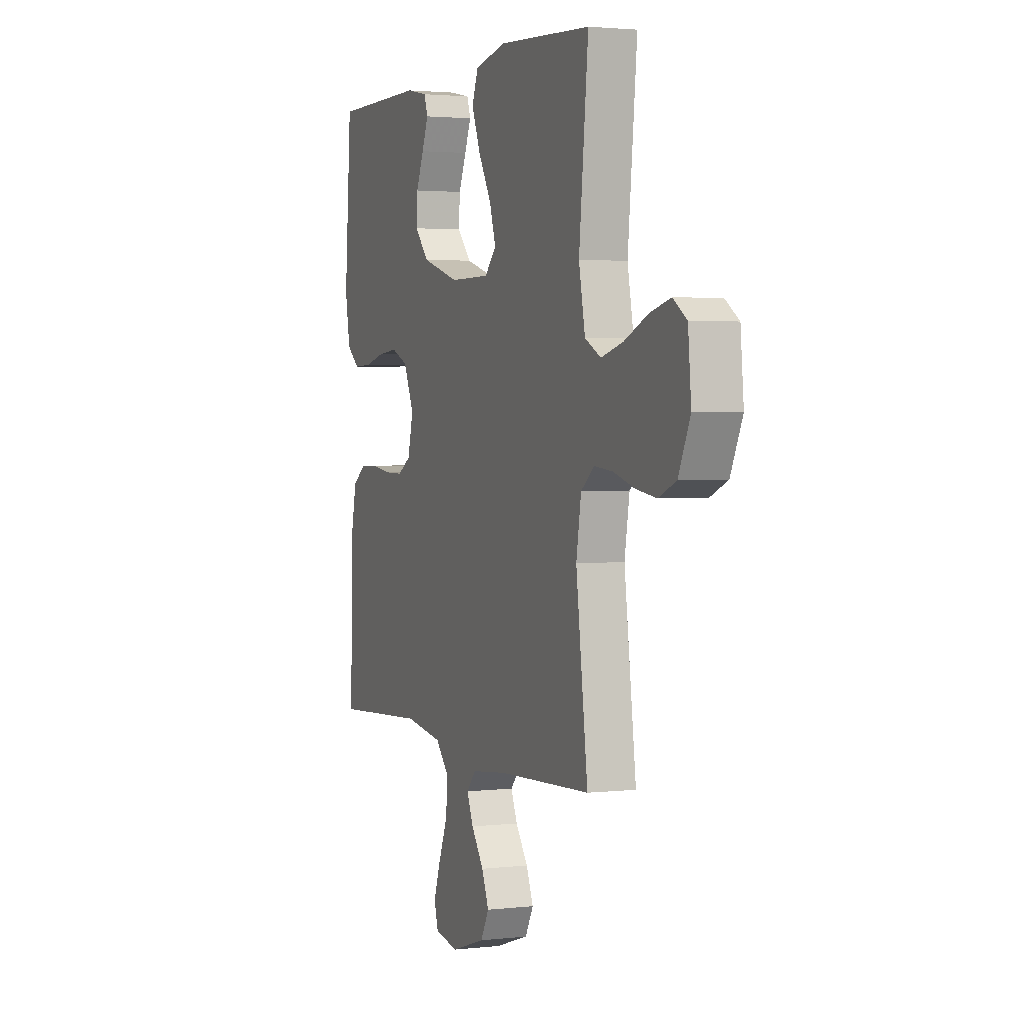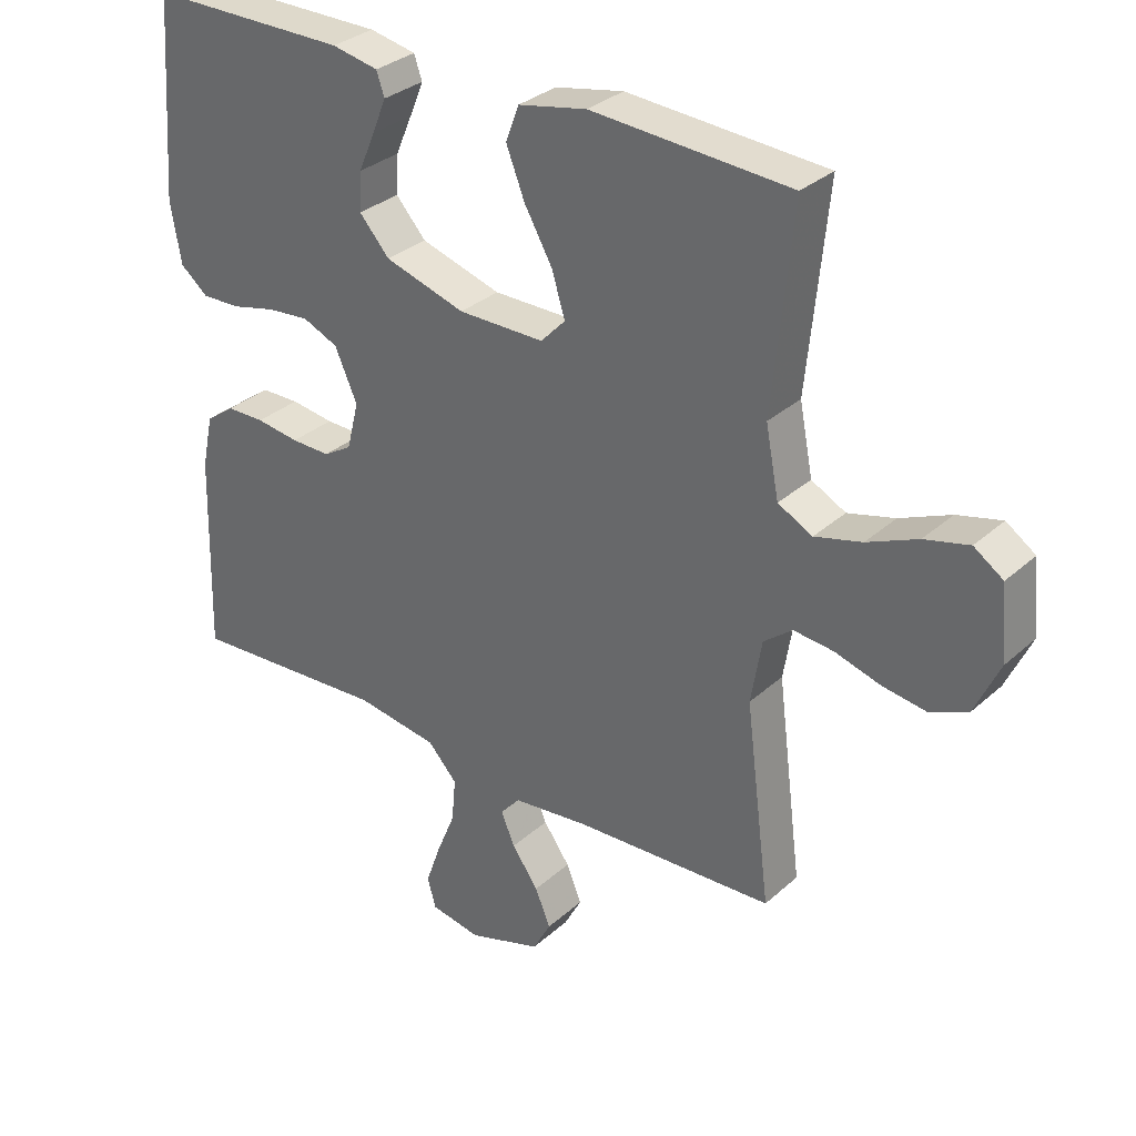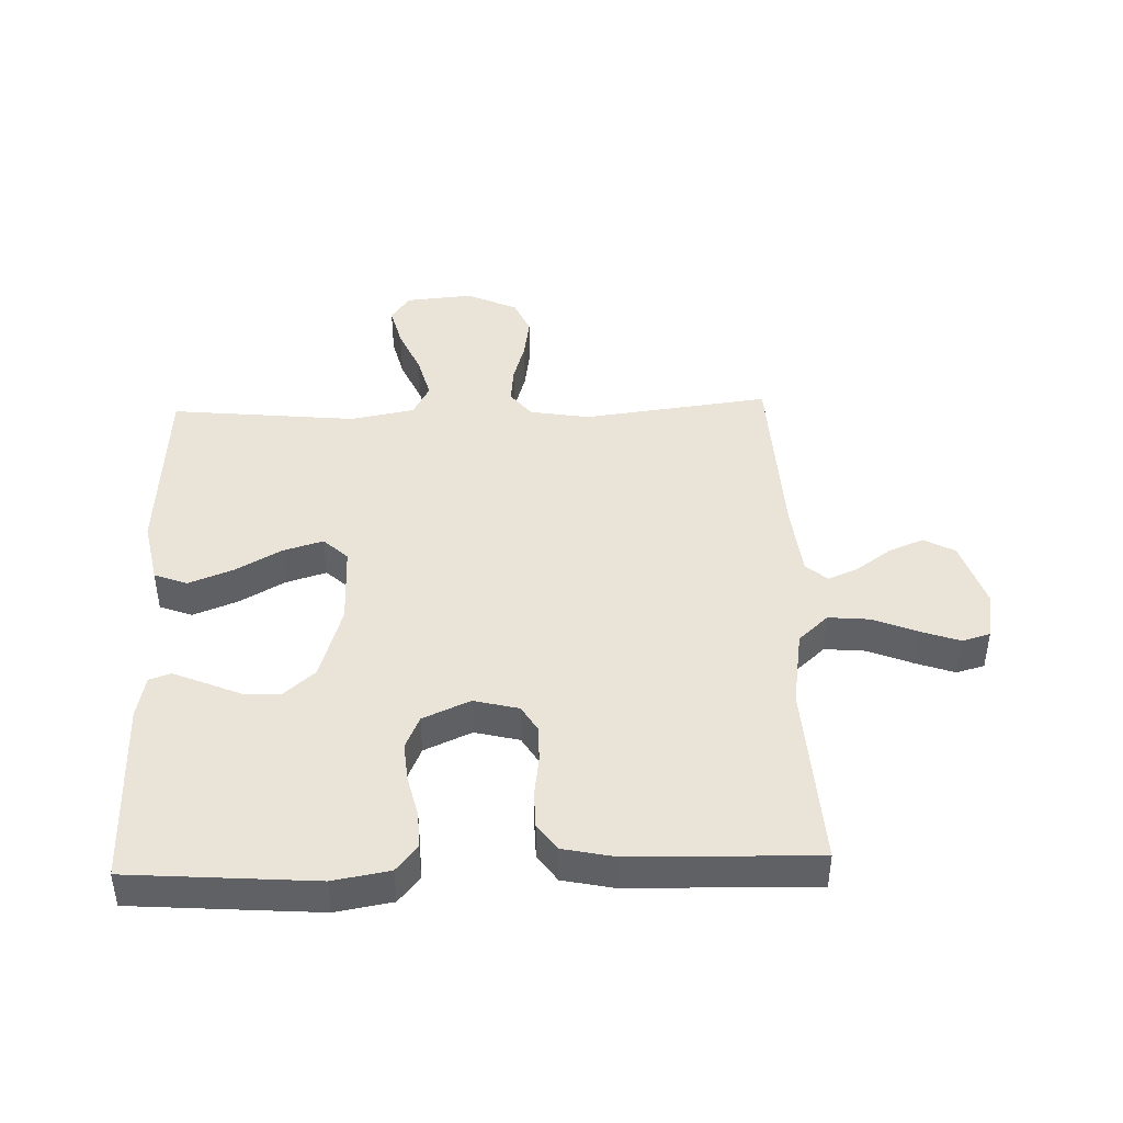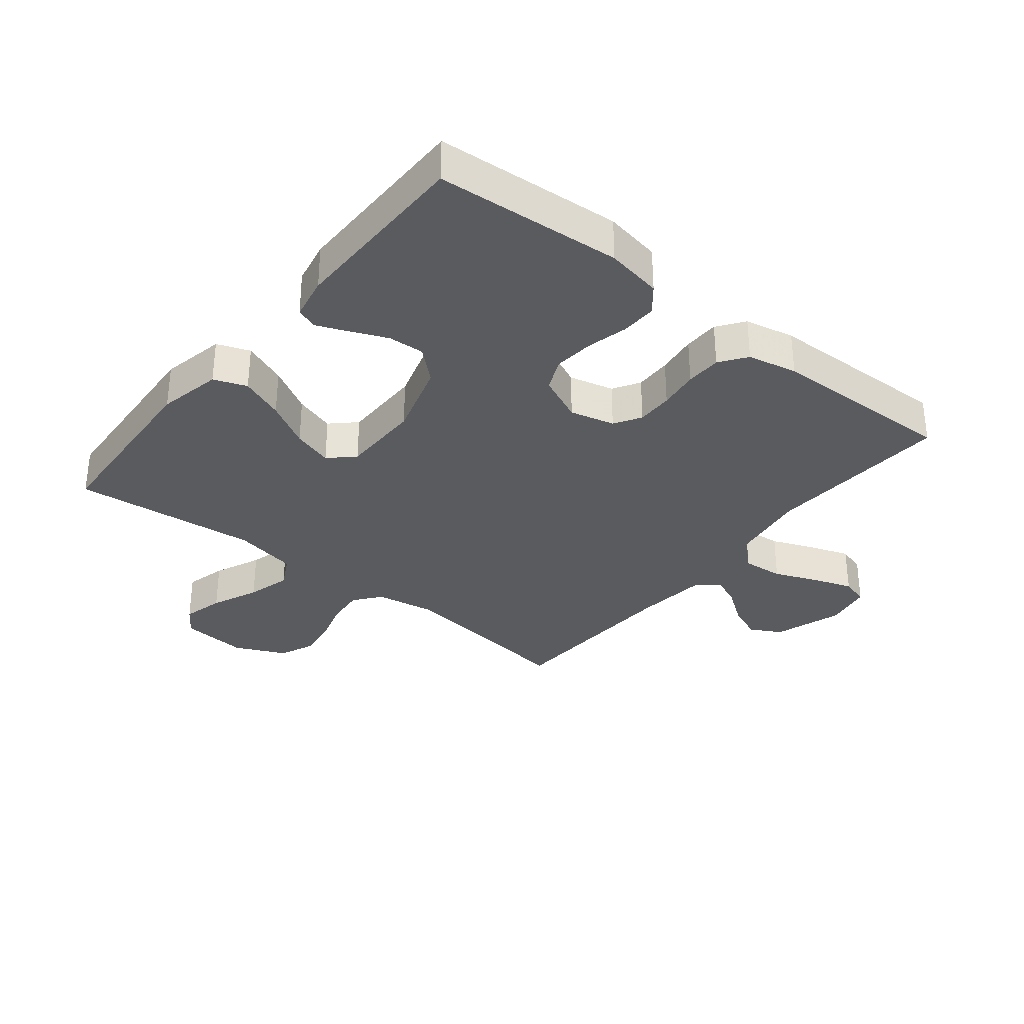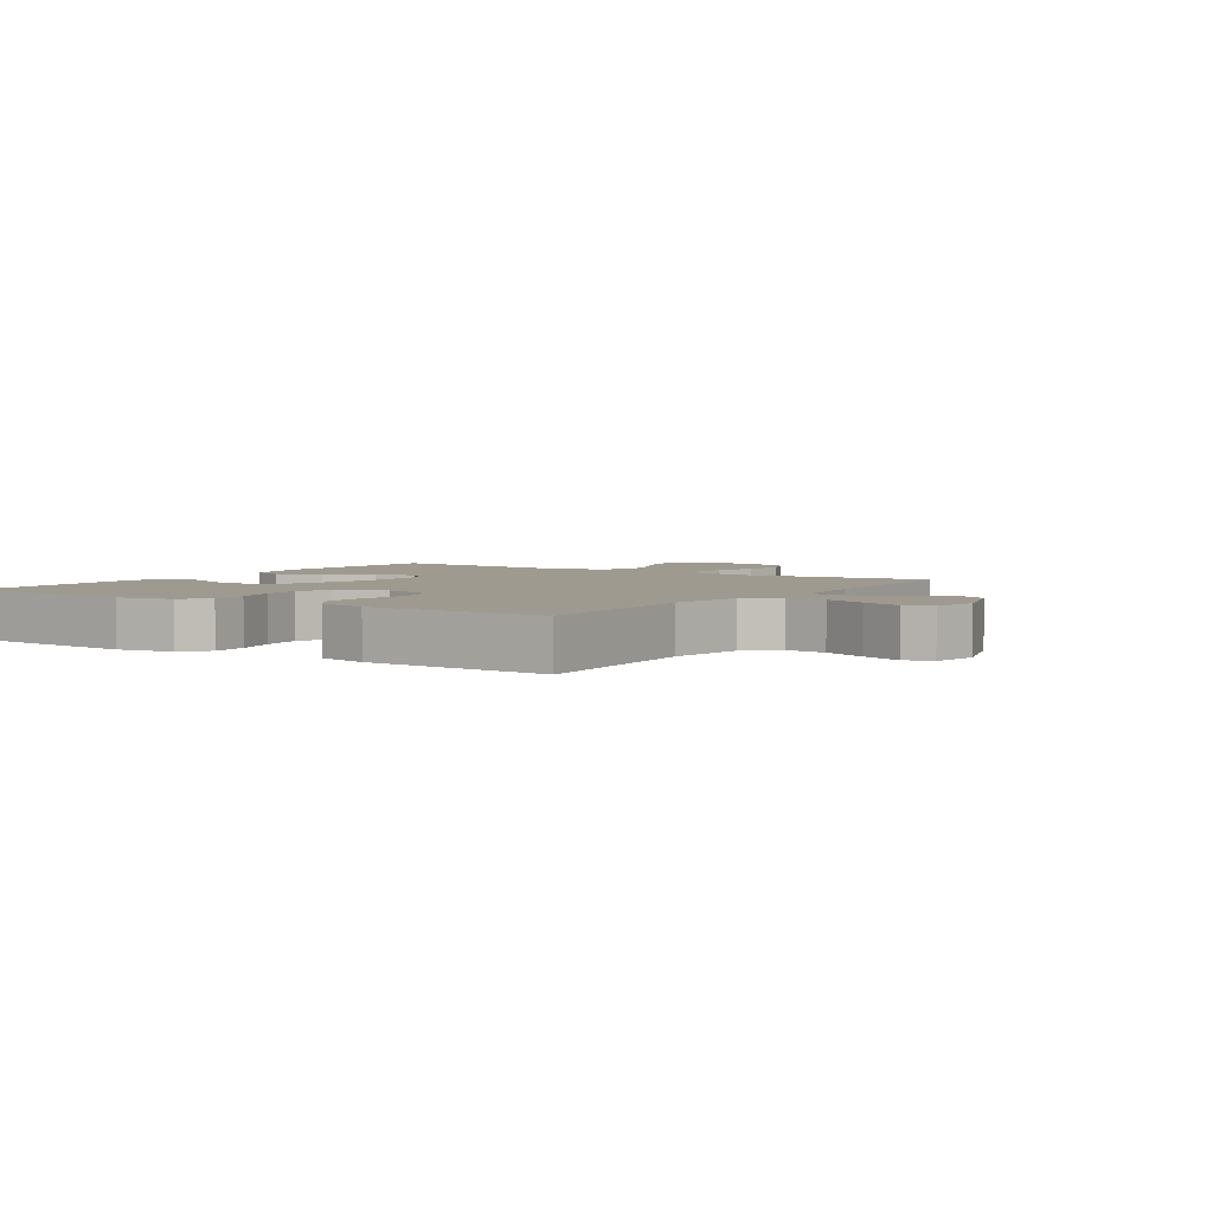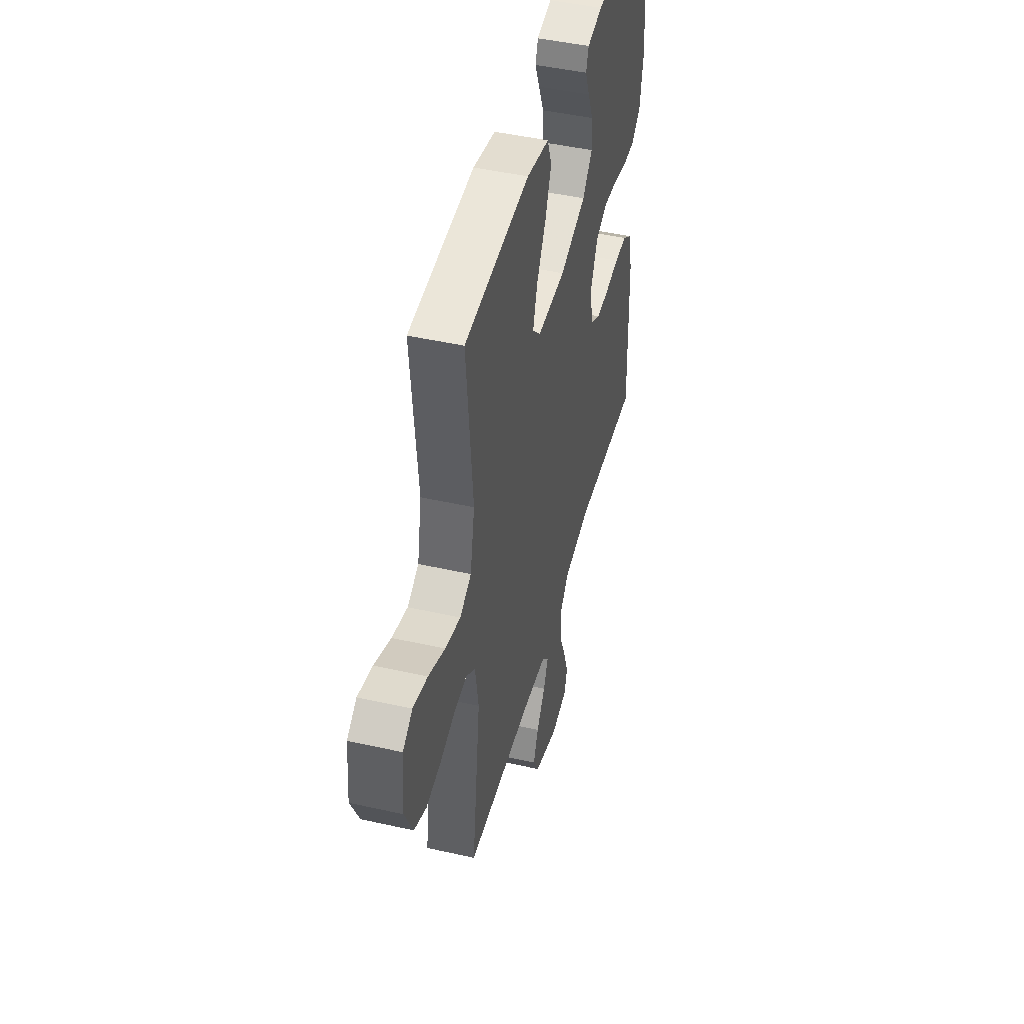
<metadata>
{"format":"obj","ext":"obj","renderer":"f3d","projection":"perspective","resolution":1024,"background":"white","views":[{"elev":2.3,"azim":-111.7,"up":"+Z"},{"elev":31.7,"azim":-141.2,"up":"+Z"},{"elev":43.5,"azim":88.1,"up":"+Y"},{"elev":-32.8,"azim":51.2,"up":"+Y"},{"elev":3.6,"azim":123.8,"up":"+Y"},{"elev":46.0,"azim":-75.5,"up":"+Z"}]}
</metadata>
<code>
v 0.5 0.07 -0.5
v 0.2 0.07 -0.482
v 0.076 0.07 -0.501
v 0.032 0.07 -0.549
v 0.038 0.07 -0.615
v 0.067 0.07 -0.686
v 0.089 0.07 -0.749
v 0.076 0.07 -0.794
v 0 0.07 -0.808
v -0.111 0.07 -0.772
v -0.138 0.07 -0.722
v -0.115 0.07 -0.666
v -0.075 0.07 -0.61
v -0.054 0.07 -0.561
v -0.084 0.07 -0.527
v -0.2 0.07 -0.514
v -0.5 0.07 -0.5
v -0.462 0.07 -0.2
v -0.478 0.07 -0.104
v -0.521 0.07 -0.07
v -0.581 0.07 -0.076
v -0.649 0.07 -0.096
v -0.716 0.07 -0.106
v -0.772 0.07 -0.082
v -0.81 0.07 0
v -0.8 0.07 0.109
v -0.756 0.07 0.139
v -0.689 0.07 0.122
v -0.613 0.07 0.089
v -0.542 0.07 0.07
v -0.49 0.07 0.097
v -0.47 0.07 0.2
v -0.5 0.07 0.5
v -0.2 0.07 0.519
v -0.097 0.07 0.498
v -0.077 0.07 0.445
v -0.105 0.07 0.374
v -0.147 0.07 0.3
v -0.167 0.07 0.235
v -0.13 0.07 0.196
v 0 0.07 0.196
v 0.122 0.07 0.233
v 0.167 0.07 0.284
v 0.164 0.07 0.342
v 0.139 0.07 0.4
v 0.118 0.07 0.451
v 0.13 0.07 0.486
v 0.2 0.07 0.5
v 0.5 0.07 0.5
v 0.522 0.07 0.2
v 0.506 0.07 0.109
v 0.464 0.07 0.075
v 0.406 0.07 0.077
v 0.34 0.07 0.093
v 0.276 0.07 0.099
v 0.223 0.07 0.076
v 0.189 0.07 0
v 0.207 0.07 -0.072
v 0.25 0.07 -0.098
v 0.309 0.07 -0.097
v 0.374 0.07 -0.088
v 0.432 0.07 -0.089
v 0.475 0.07 -0.12
v 0.492 0.07 -0.2
v 0.5 0 -0.5
v 0.2 0 -0.482
v 0.076 0 -0.501
v 0.032 0 -0.549
v 0.038 0 -0.615
v 0.067 0 -0.686
v 0.089 0 -0.749
v 0.076 0 -0.794
v 0 0 -0.808
v -0.111 0 -0.772
v -0.138 0 -0.722
v -0.115 0 -0.666
v -0.075 0 -0.61
v -0.054 0 -0.561
v -0.084 0 -0.527
v -0.2 0 -0.514
v -0.5 0 -0.5
v -0.462 0 -0.2
v -0.478 0 -0.104
v -0.521 0 -0.07
v -0.581 0 -0.076
v -0.649 0 -0.096
v -0.716 0 -0.106
v -0.772 0 -0.082
v -0.81 0 0
v -0.8 0 0.109
v -0.756 0 0.139
v -0.689 0 0.122
v -0.613 0 0.089
v -0.542 0 0.07
v -0.49 0 0.097
v -0.47 0 0.2
v -0.5 0 0.5
v -0.2 0 0.519
v -0.097 0 0.498
v -0.077 0 0.445
v -0.105 0 0.374
v -0.147 0 0.3
v -0.167 0 0.235
v -0.13 0 0.196
v 0 0 0.196
v 0.122 0 0.233
v 0.167 0 0.284
v 0.164 0 0.342
v 0.139 0 0.4
v 0.118 0 0.451
v 0.13 0 0.486
v 0.2 0 0.5
v 0.5 0 0.5
v 0.522 0 0.2
v 0.506 0 0.109
v 0.464 0 0.075
v 0.406 0 0.077
v 0.34 0 0.093
v 0.276 0 0.099
v 0.223 0 0.076
v 0.189 0 0
v 0.207 0 -0.072
v 0.25 0 -0.098
v 0.309 0 -0.097
v 0.374 0 -0.088
v 0.432 0 -0.089
v 0.475 0 -0.12
v 0.492 0 -0.2
f 64 1 2
f 63 64 2
f 62 63 2
f 61 62 2
f 60 61 2
f 59 60 2 3
f 58 59 3 4
f 57 58 4
f 52 53 54
f 51 52 54
f 50 51 54
f 49 50 54
f 48 49 54
f 47 48 54
f 46 47 54
f 45 46 54
f 44 45 54
f 43 44 54 55
f 42 43 55 56
f 36 37 38
f 35 36 38
f 34 35 38
f 33 34 38
f 32 33 38
f 31 32 38 39
f 30 31 39 40
f 27 28 29
f 26 27 29
f 25 26 29
f 24 25 29
f 23 24 29
f 22 23 29
f 21 22 29
f 20 21 29 30
f 30 40 41
f 20 30 41
f 19 20 41
f 16 17 18
f 42 56 57
f 41 42 57
f 19 41 57
f 18 19 57
f 16 18 57
f 15 16 57
f 11 12 13
f 10 11 13
f 9 10 13
f 8 9 13
f 7 8 13
f 6 7 13
f 5 6 13
f 14 15 57 4
f 4 5 13 14
f 66 65 128
f 66 128 127
f 66 127 126
f 66 126 125
f 66 125 124
f 67 66 124 123
f 68 67 123 122
f 68 122 121
f 118 117 116
f 118 116 115
f 118 115 114
f 118 114 113
f 118 113 112
f 118 112 111
f 118 111 110
f 118 110 109
f 118 109 108
f 119 118 108 107
f 120 119 107 106
f 102 101 100
f 102 100 99
f 102 99 98
f 102 98 97
f 102 97 96
f 103 102 96 95
f 104 103 95 94
f 93 92 91
f 93 91 90
f 93 90 89
f 93 89 88
f 93 88 87
f 93 87 86
f 93 86 85
f 94 93 85 84
f 105 104 94
f 105 94 84
f 105 84 83
f 82 81 80
f 121 120 106
f 121 106 105
f 121 105 83
f 121 83 82
f 121 82 80
f 121 80 79
f 77 76 75
f 77 75 74
f 77 74 73
f 77 73 72
f 77 72 71
f 77 71 70
f 77 70 69
f 68 121 79 78
f 78 77 69 68
f 1 65 66 2
f 2 66 67 3
f 3 67 68 4
f 4 68 69 5
f 5 69 70 6
f 6 70 71 7
f 7 71 72 8
f 8 72 73 9
f 9 73 74 10
f 10 74 75 11
f 11 75 76 12
f 12 76 77 13
f 13 77 78 14
f 14 78 79 15
f 15 79 80 16
f 16 80 81 17
f 17 81 82 18
f 18 82 83 19
f 19 83 84 20
f 20 84 85 21
f 21 85 86 22
f 22 86 87 23
f 23 87 88 24
f 24 88 89 25
f 25 89 90 26
f 26 90 91 27
f 27 91 92 28
f 28 92 93 29
f 29 93 94 30
f 30 94 95 31
f 31 95 96 32
f 32 96 97 33
f 33 97 98 34
f 34 98 99 35
f 35 99 100 36
f 36 100 101 37
f 37 101 102 38
f 38 102 103 39
f 39 103 104 40
f 40 104 105 41
f 41 105 106 42
f 42 106 107 43
f 43 107 108 44
f 44 108 109 45
f 45 109 110 46
f 46 110 111 47
f 47 111 112 48
f 48 112 113 49
f 49 113 114 50
f 50 114 115 51
f 51 115 116 52
f 52 116 117 53
f 53 117 118 54
f 54 118 119 55
f 55 119 120 56
f 56 120 121 57
f 57 121 122 58
f 58 122 123 59
f 59 123 124 60
f 60 124 125 61
f 61 125 126 62
f 62 126 127 63
f 63 127 128 64
f 64 128 65 1

</code>
